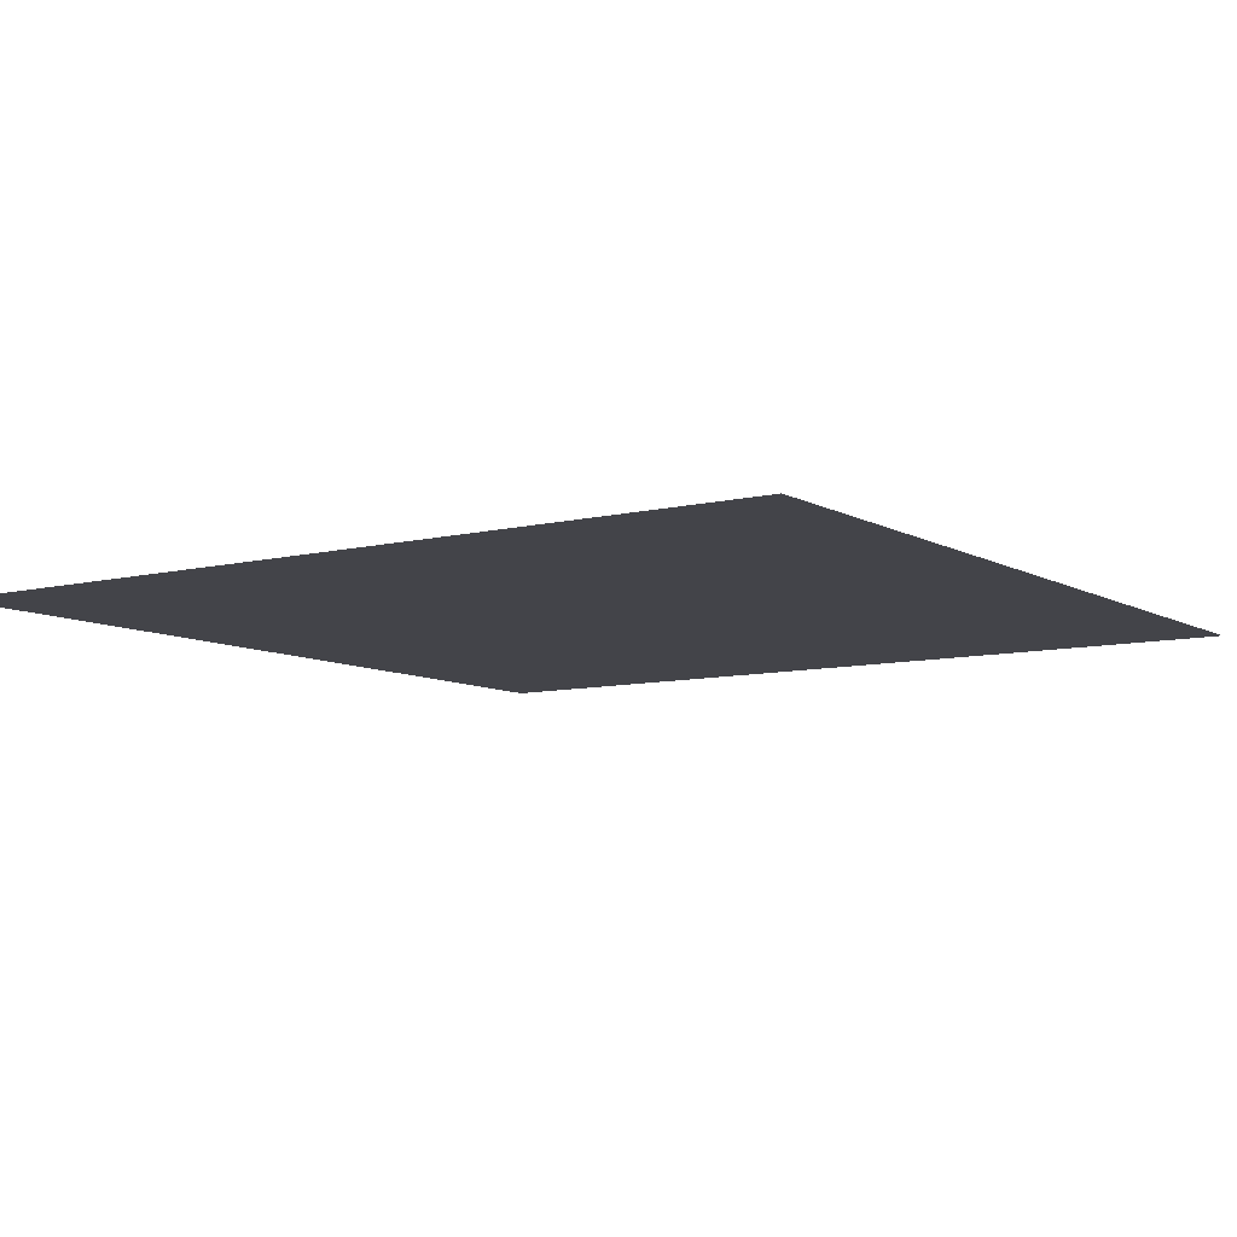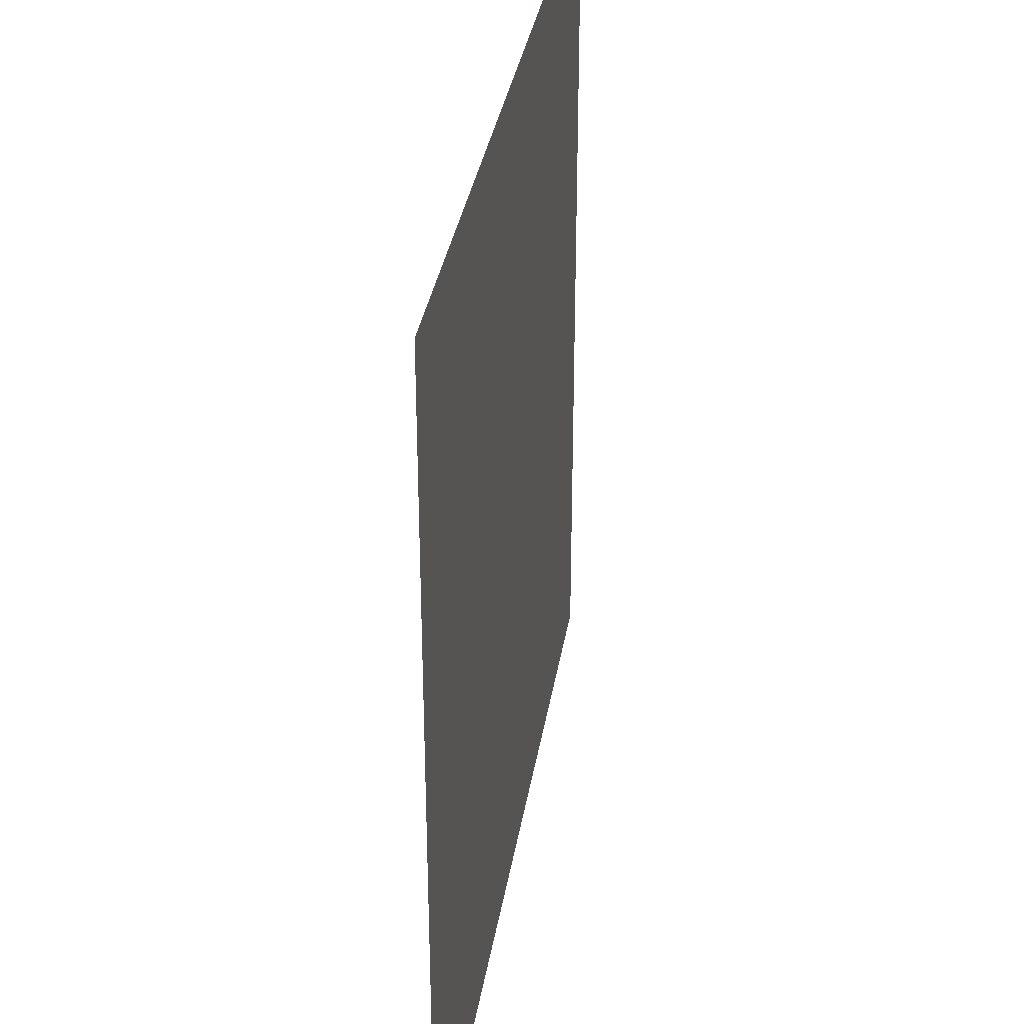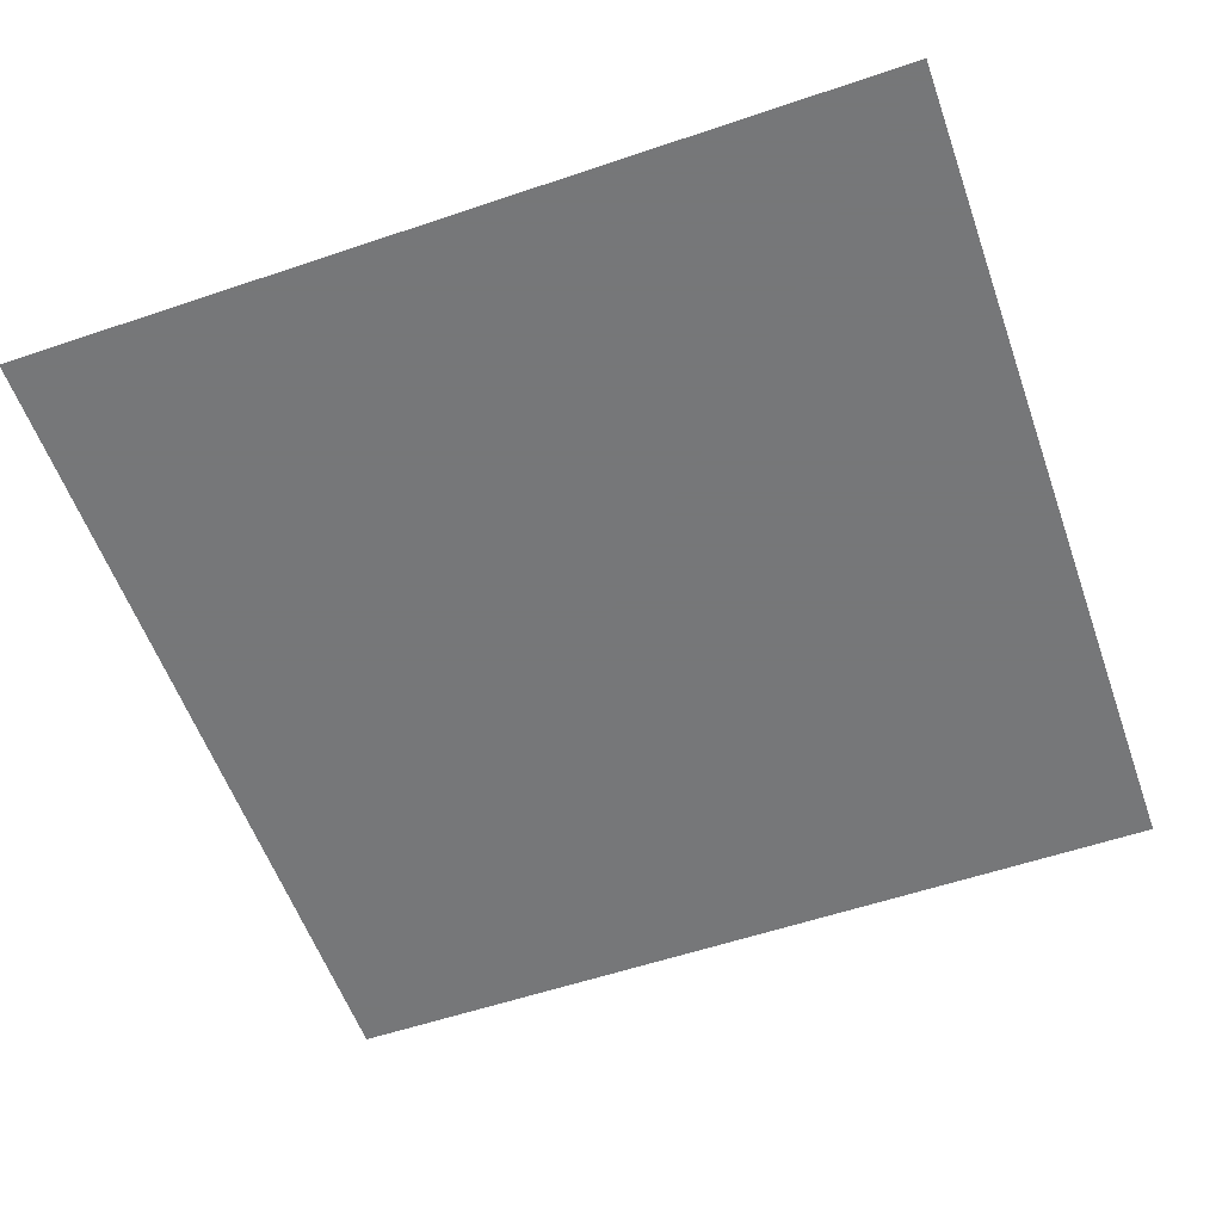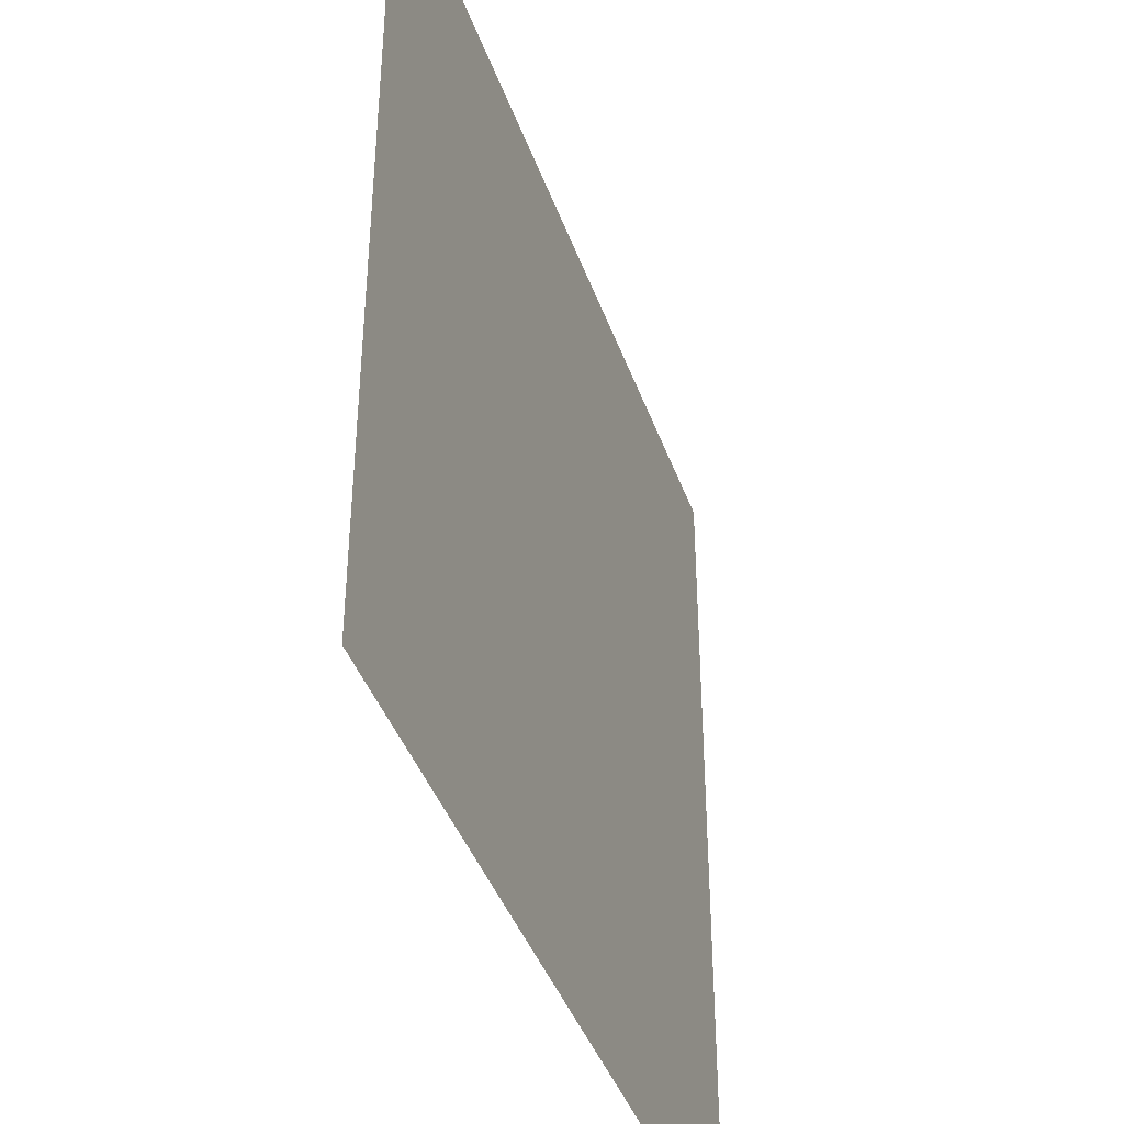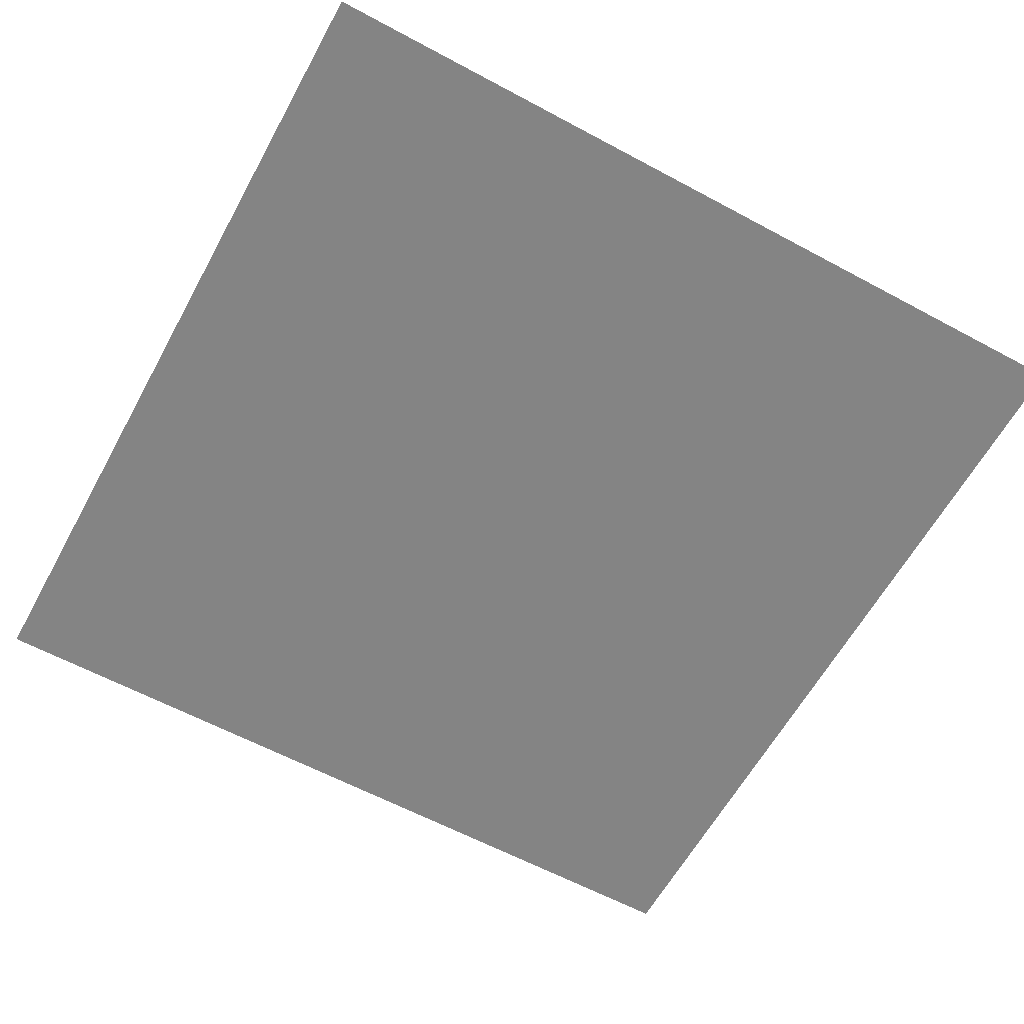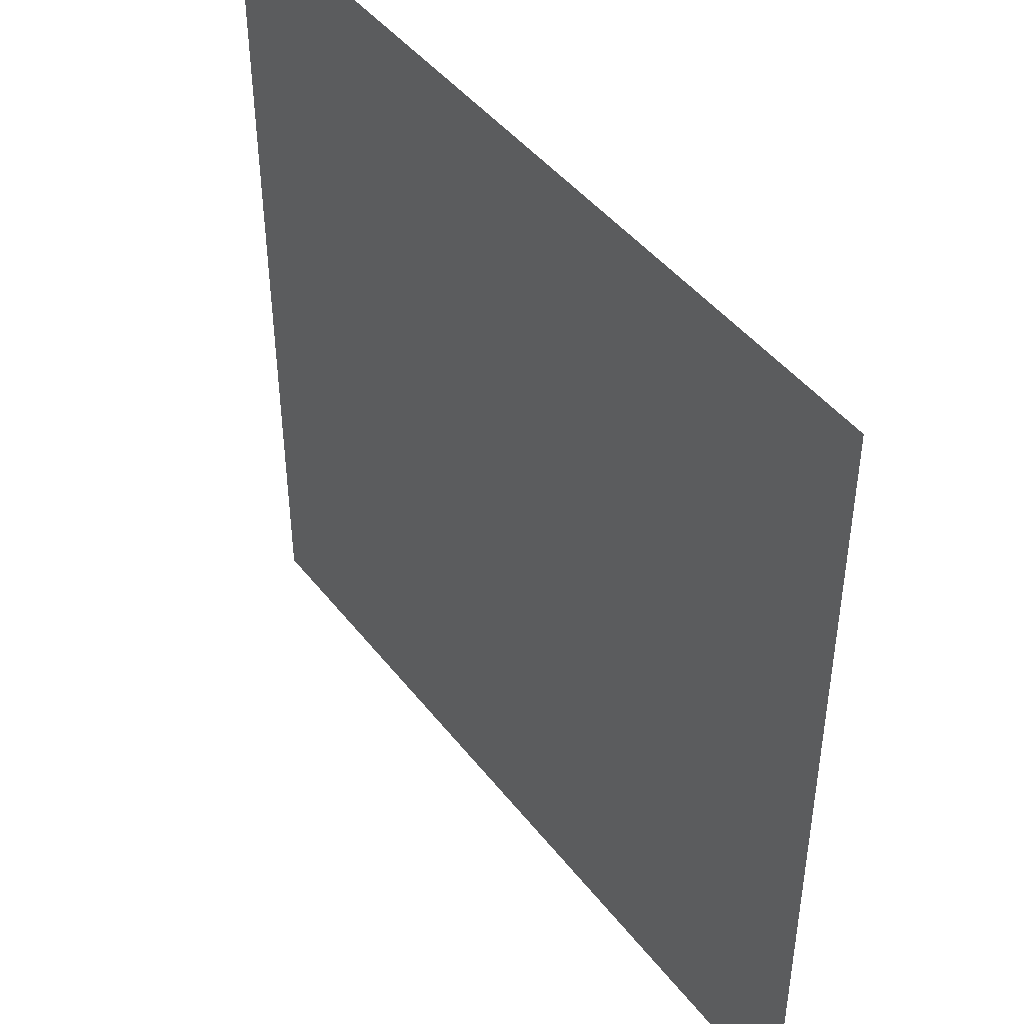
<metadata>
{"format":"obj","ext":"obj","renderer":"f3d","projection":"perspective","resolution":1024,"background":"white","views":[{"elev":-8.5,"azim":-55.9,"up":"+Z"},{"elev":33.9,"azim":-81.0,"up":"+Y"},{"elev":-57.1,"azim":-70.6,"up":"+Z"},{"elev":-41.5,"azim":-71.2,"up":"+Y"},{"elev":-61.3,"azim":-28.7,"up":"+Z"},{"elev":45.1,"azim":54.7,"up":"+Y"}]}
</metadata>
<code>
v -1 1 -0
v 1 1 -0
v -1 -1 0
v 1 -1 0
f 2 3 1
f 2 4 3

</code>
